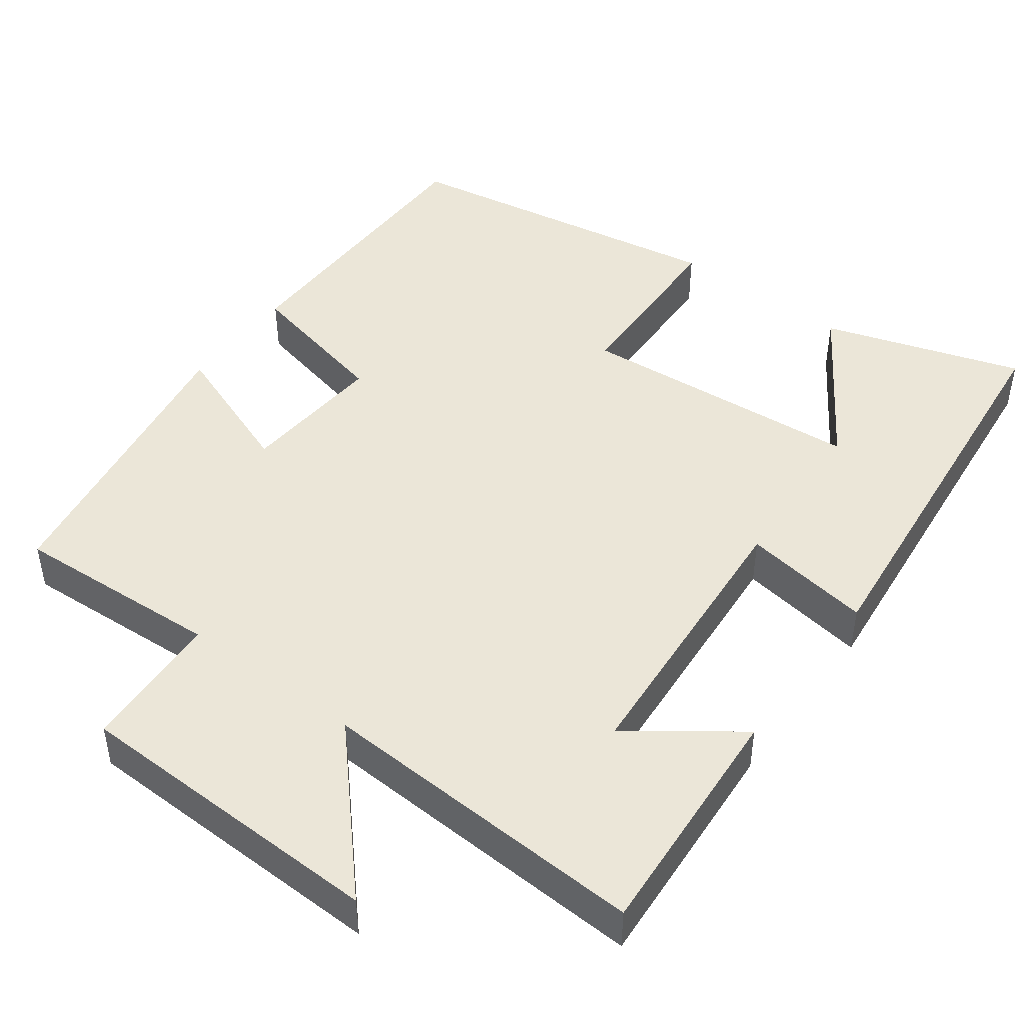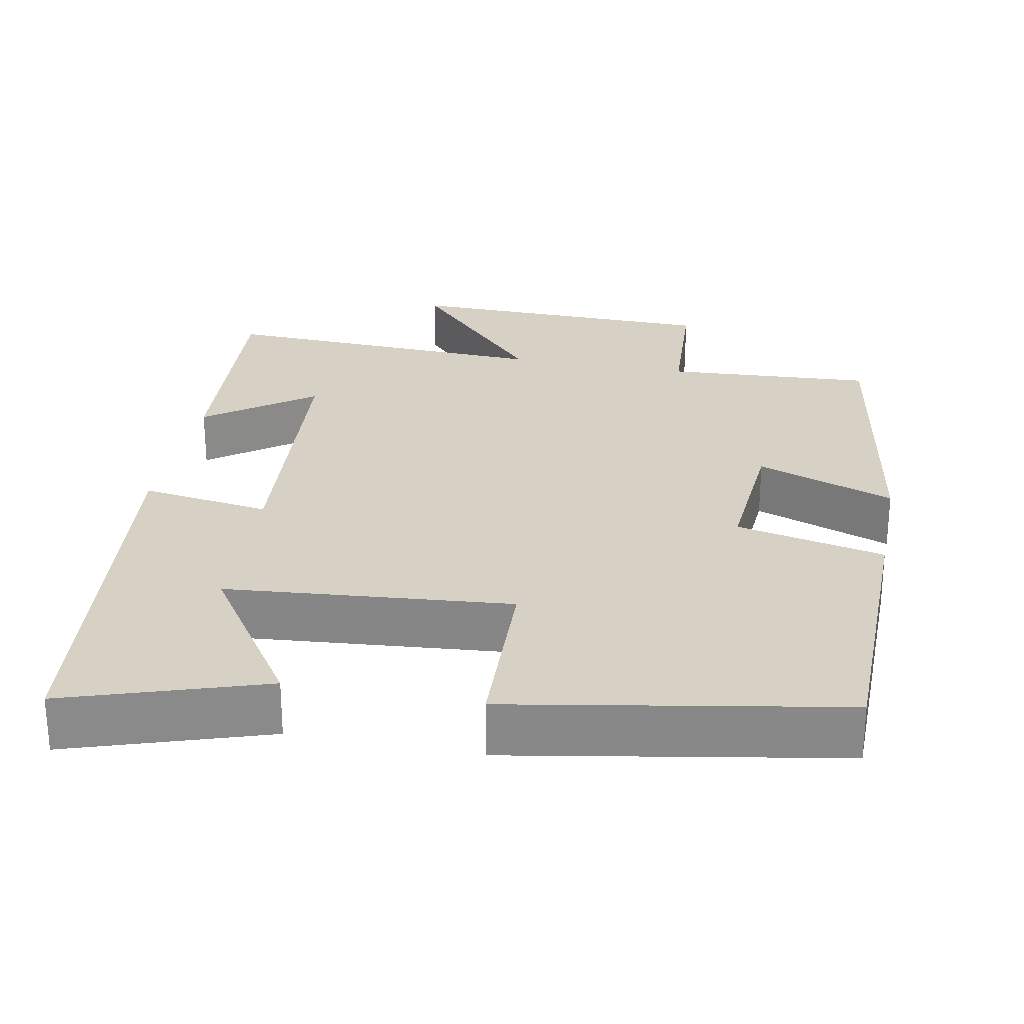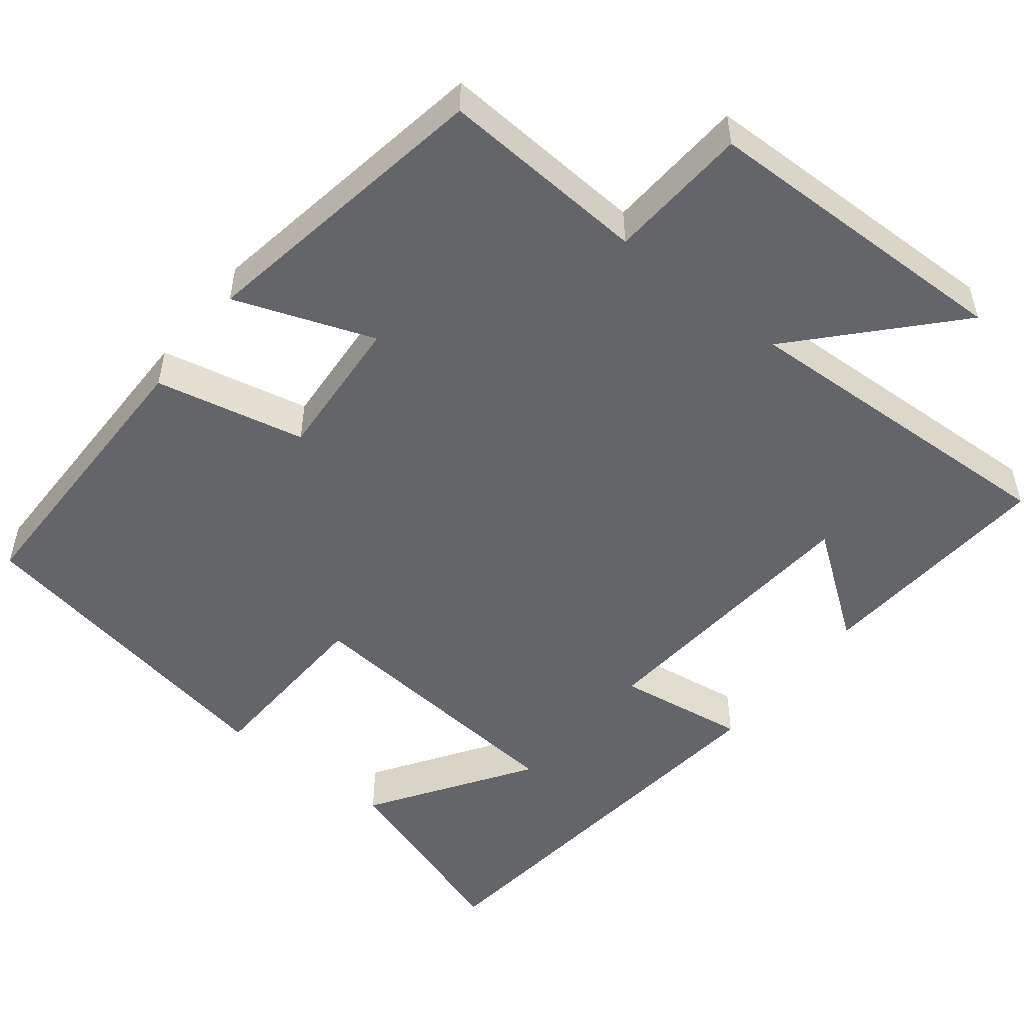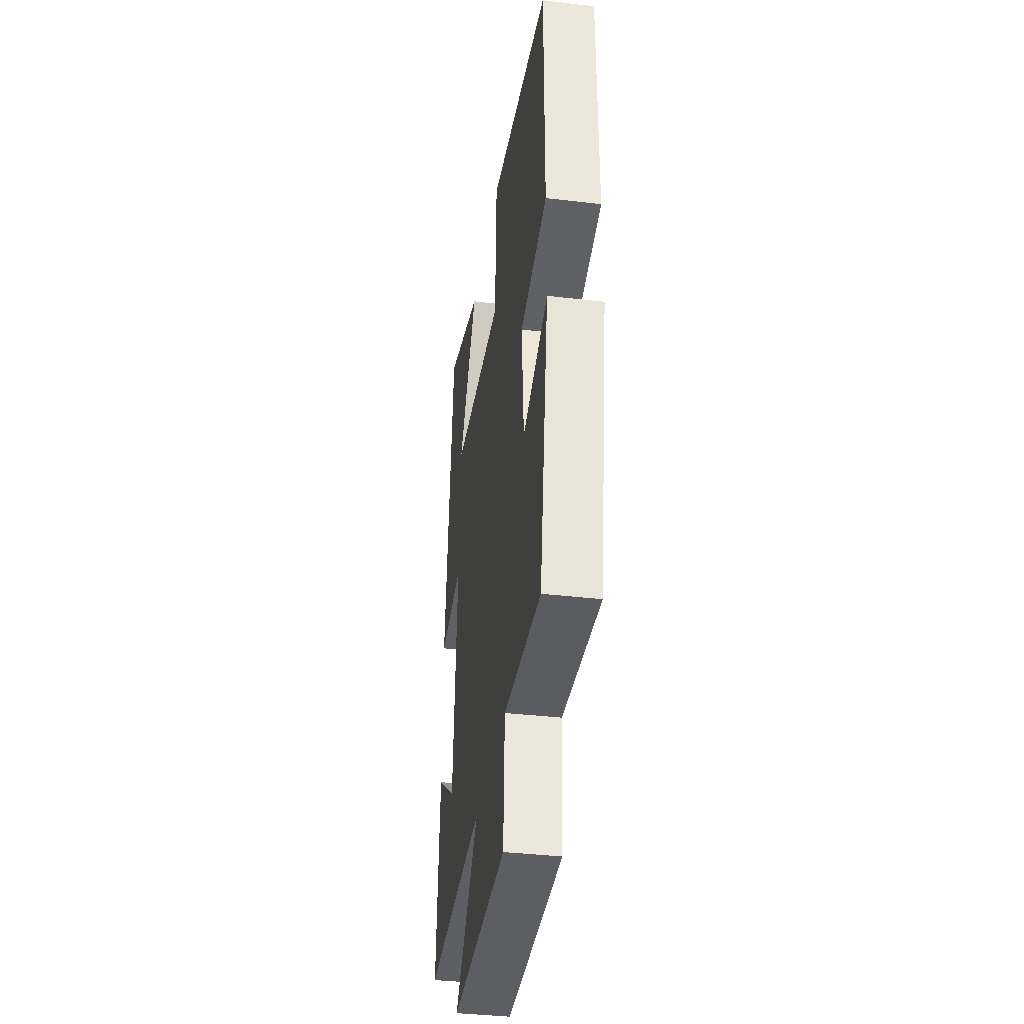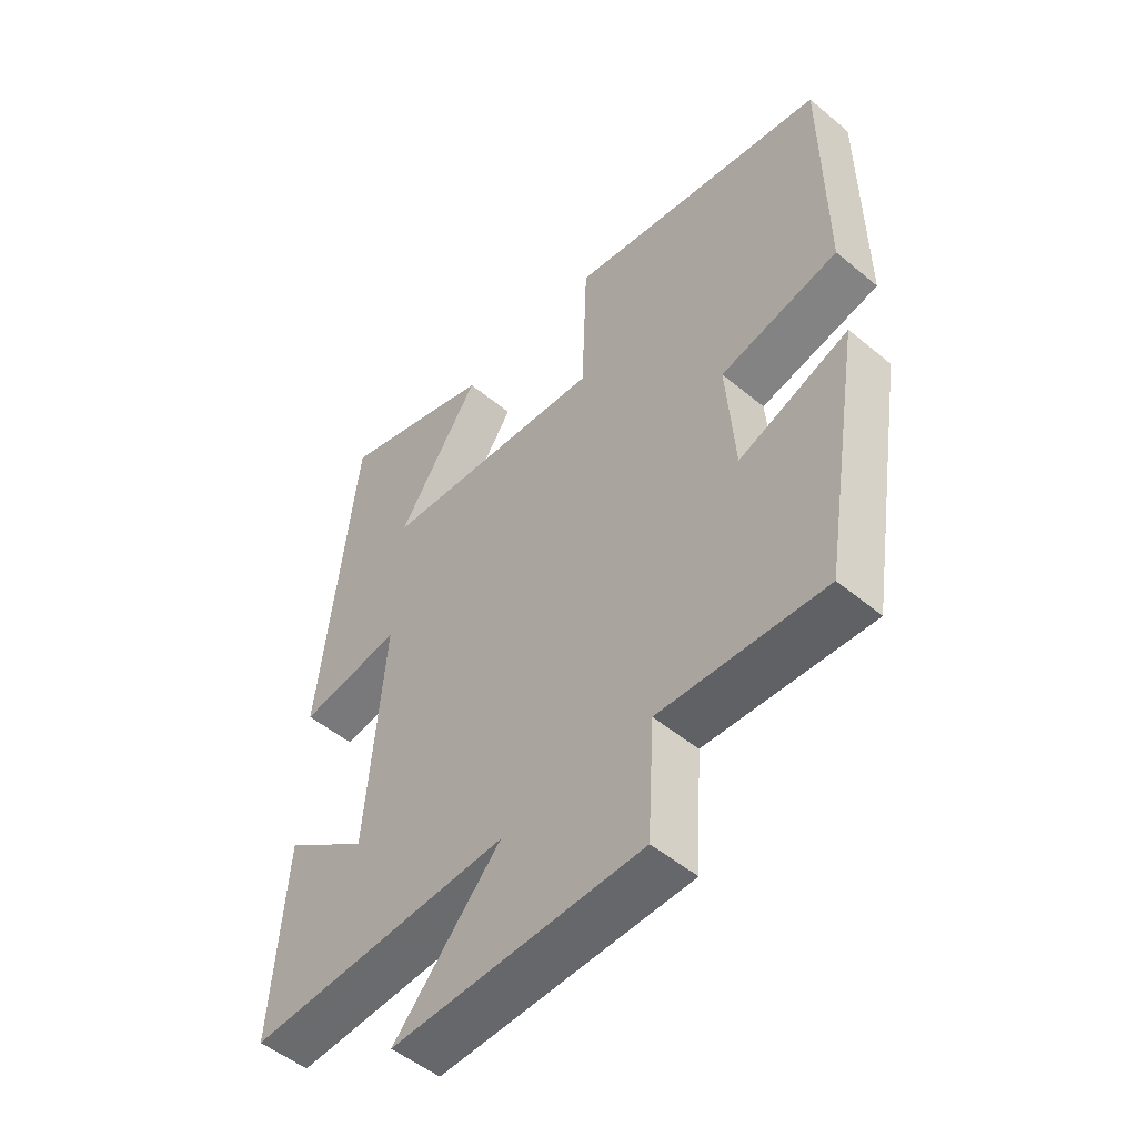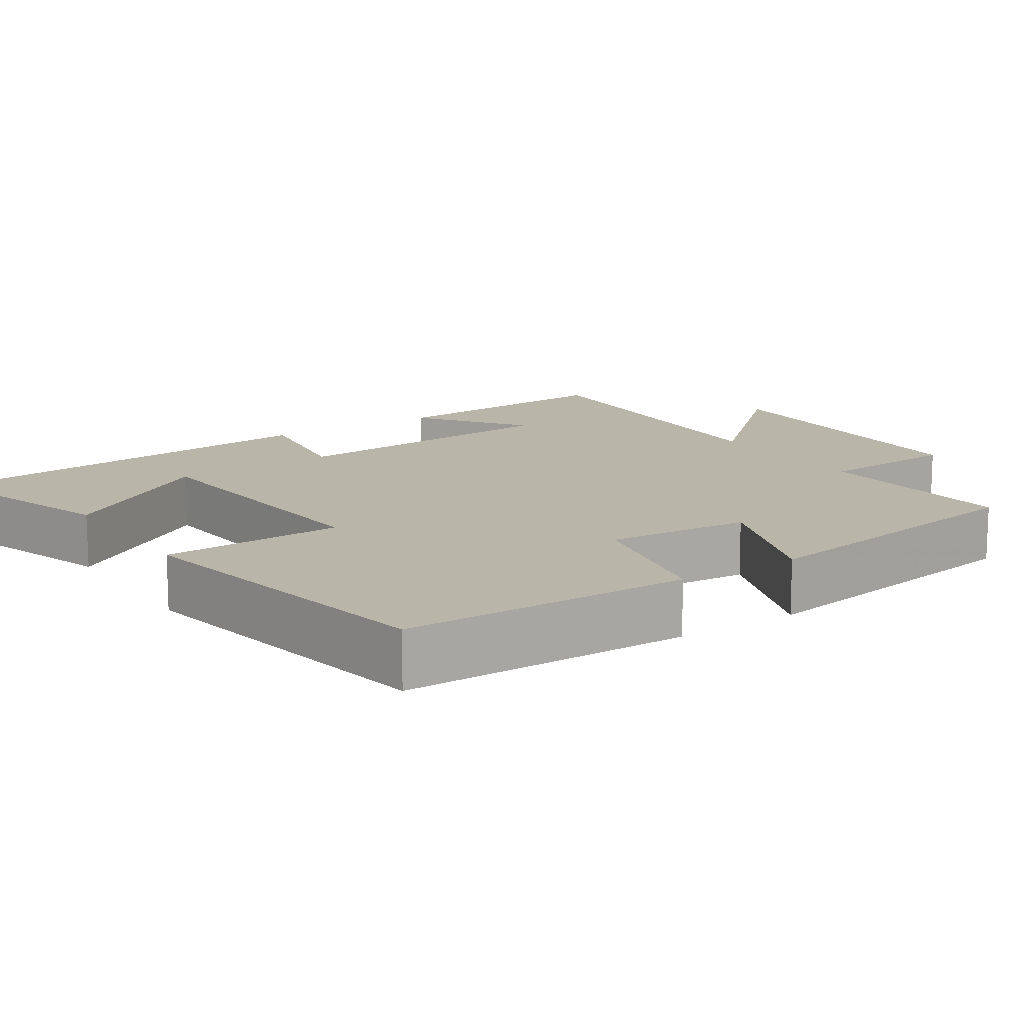
<metadata>
{"format":"obj","ext":"obj","renderer":"f3d","projection":"perspective","resolution":1024,"background":"white","views":[{"elev":46.3,"azim":-143.1,"up":"+Y"},{"elev":27.0,"azim":10.9,"up":"+Y"},{"elev":-51.5,"azim":141.6,"up":"+Y"},{"elev":-37.9,"azim":81.4,"up":"+Z"},{"elev":-51.3,"azim":47.9,"up":"+Z"},{"elev":13.6,"azim":56.7,"up":"+Y"}]}
</metadata>
<code>
v 0.435 0.07 -0.517
v 0.162 0.07 -0.5
v 0.151 0.07 -0.685
v -0.263 0.07 -0.693
v -0.086 0.07 -0.5
v -0.523 0.07 -0.519
v -0.5 0.07 -0.202
v -0.36 0.07 -0.305
v -0.33 0.07 0.069
v -0.5 0.07 0.044
v -0.441 0.07 0.585
v -0.182 0.07 0.5
v -0.319 0.07 0.293
v 0.055 0.07 0.261
v 0.064 0.07 0.5
v 0.497 0.07 0.423
v 0.5 0.07 0.042
v 0.304 0.07 -0.001
v 0.318 0.07 -0.191
v 0.5 0.07 -0.124
v 0.435 0 -0.517
v 0.162 0 -0.5
v 0.151 0 -0.685
v -0.263 0 -0.693
v -0.086 0 -0.5
v -0.523 0 -0.519
v -0.5 0 -0.202
v -0.36 0 -0.305
v -0.33 0 0.069
v -0.5 0 0.044
v -0.441 0 0.585
v -0.182 0 0.5
v -0.319 0 0.293
v 0.055 0 0.261
v 0.064 0 0.5
v 0.497 0 0.423
v 0.5 0 0.042
v 0.304 0 -0.001
v 0.318 0 -0.191
v 0.5 0 -0.124
f 19 20 1 2
f 18 19 2
f 16 17 18
f 15 16 18
f 14 15 18
f 13 14 18 2
f 10 11 12 13
f 9 10 13
f 9 13 2 3
f 6 7 8
f 5 6 8
f 5 8 9
f 3 4 5
f 3 5 9
f 22 21 40 39
f 22 39 38
f 38 37 36
f 38 36 35
f 38 35 34
f 22 38 34 33
f 33 32 31 30
f 33 30 29
f 23 22 33 29
f 28 27 26
f 28 26 25
f 29 28 25
f 25 24 23
f 29 25 23
f 1 21 22 2
f 2 22 23 3
f 3 23 24 4
f 4 24 25 5
f 5 25 26 6
f 6 26 27 7
f 7 27 28 8
f 8 28 29 9
f 9 29 30 10
f 10 30 31 11
f 11 31 32 12
f 12 32 33 13
f 13 33 34 14
f 14 34 35 15
f 15 35 36 16
f 16 36 37 17
f 17 37 38 18
f 18 38 39 19
f 19 39 40 20
f 20 40 21 1

</code>
